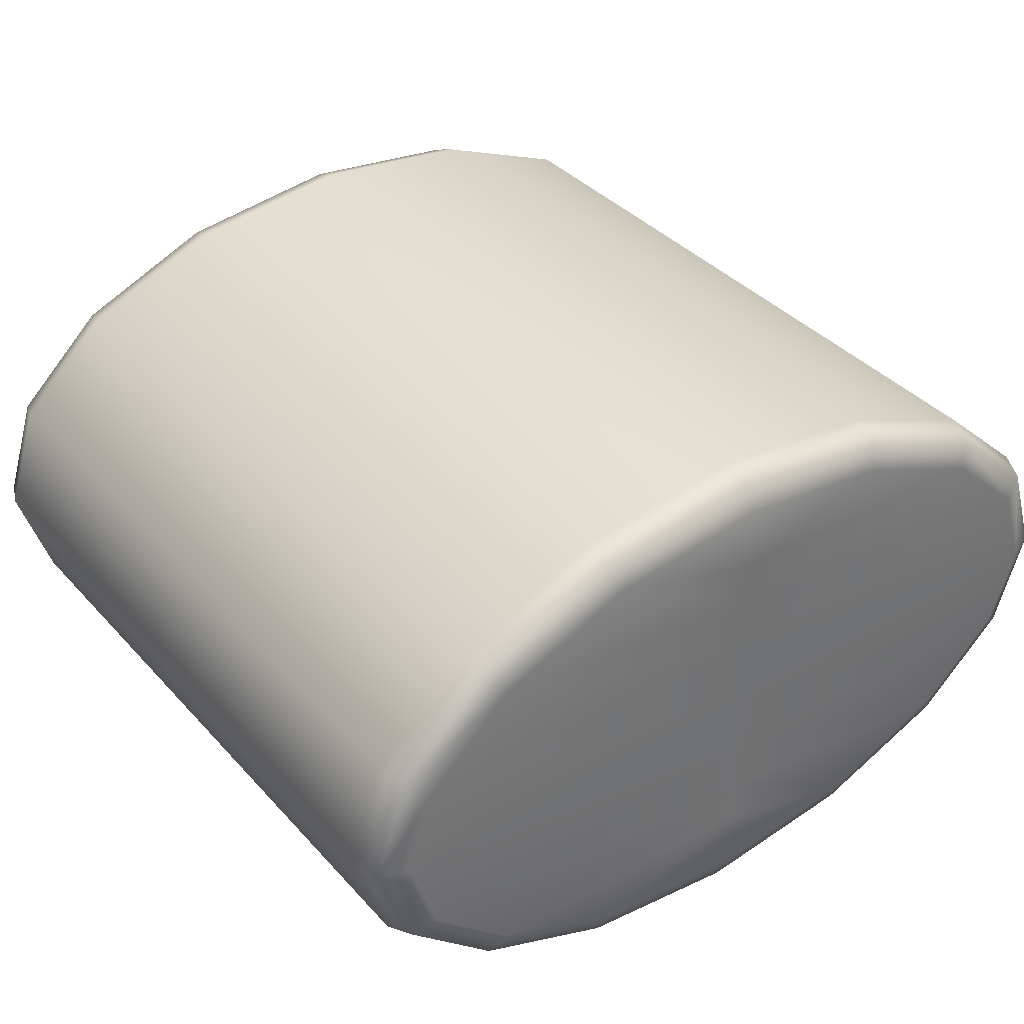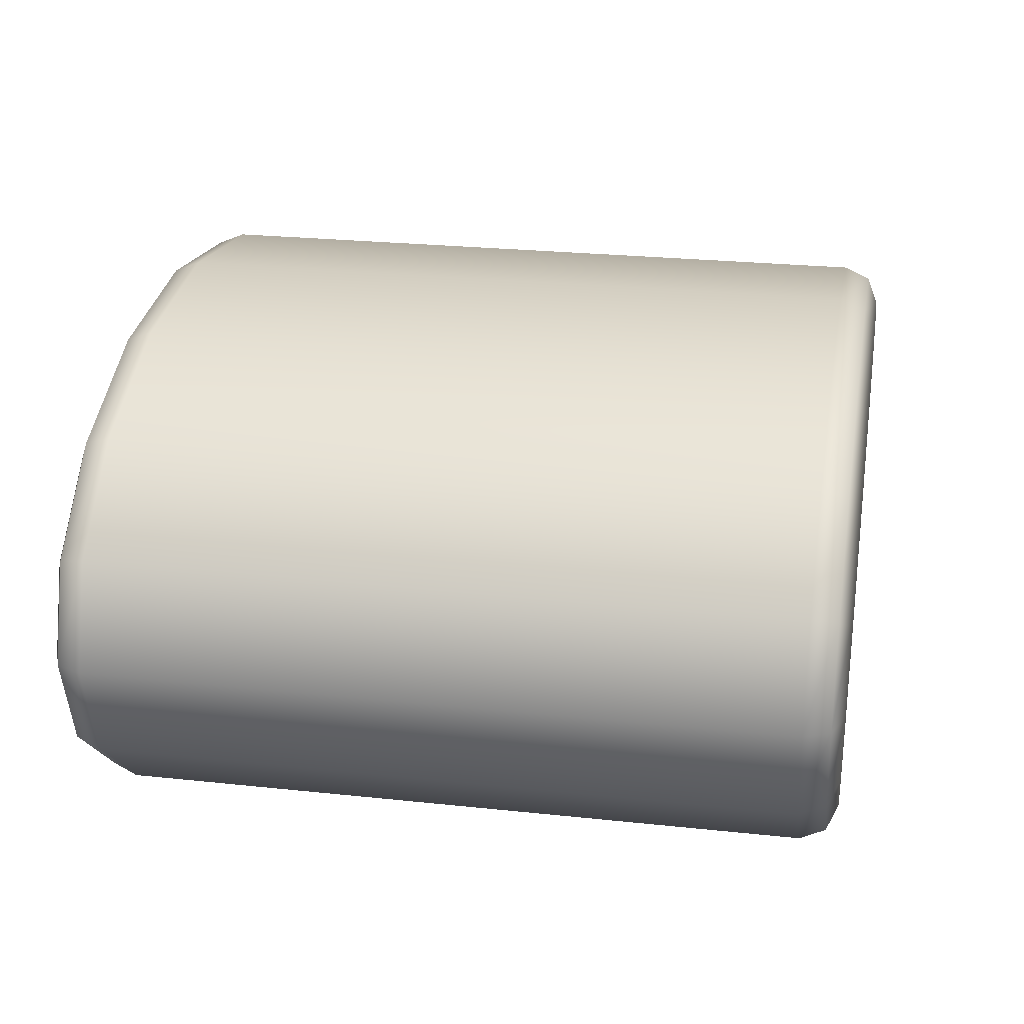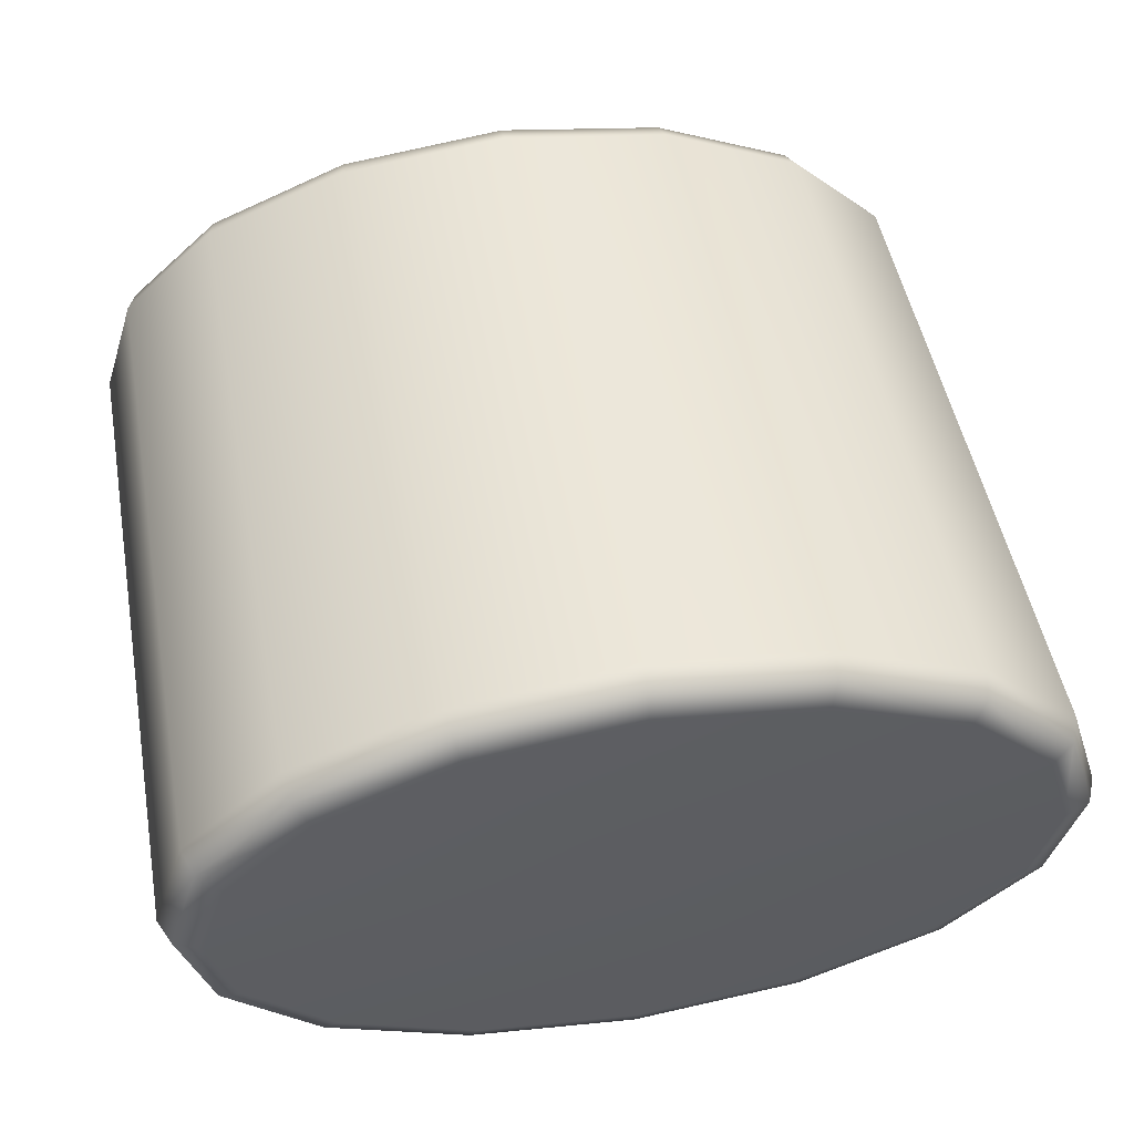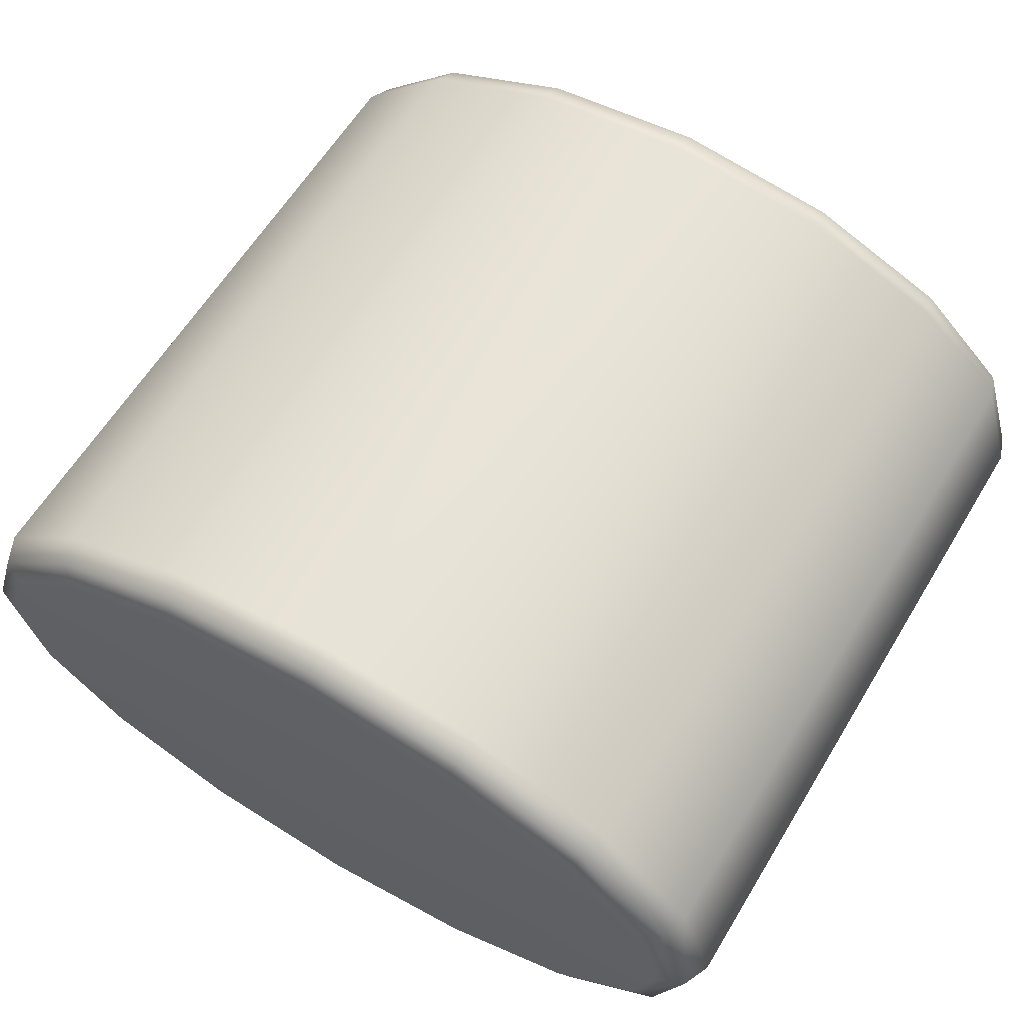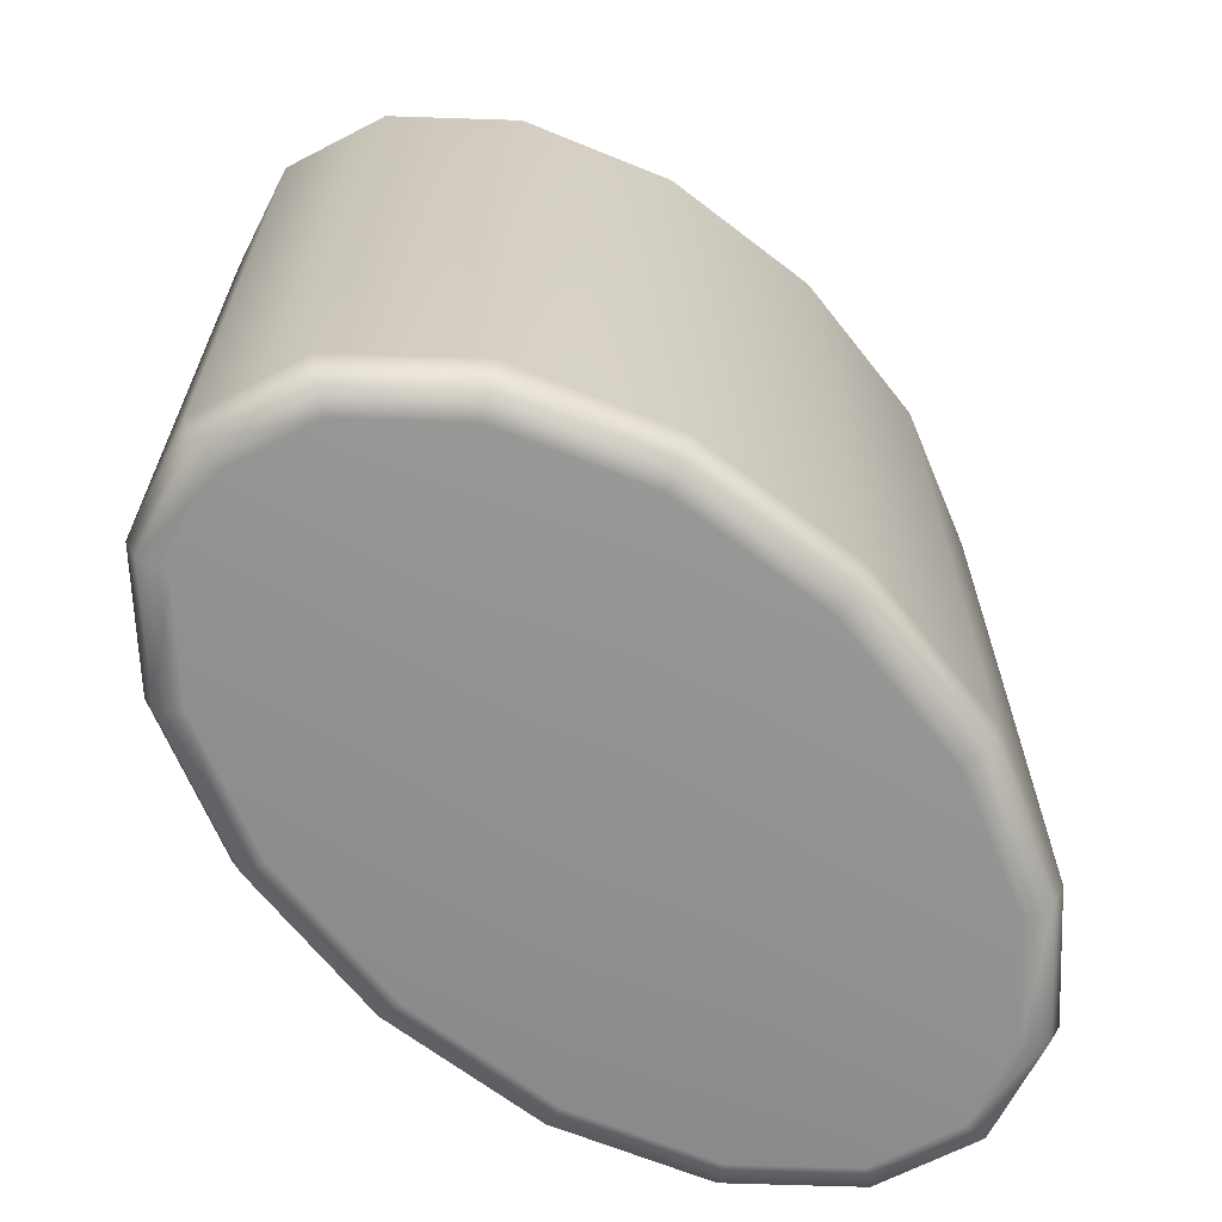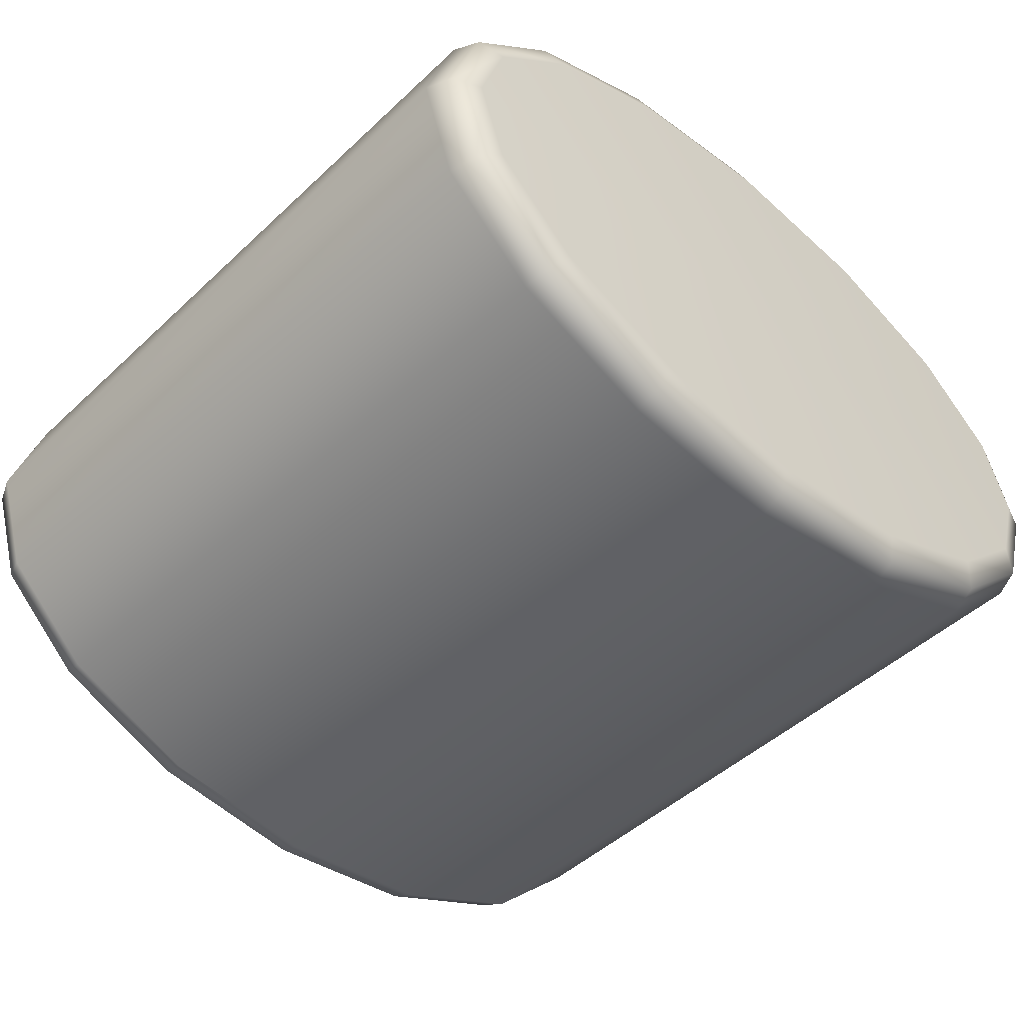
<metadata>
{"format":"obj","ext":"obj","renderer":"f3d","projection":"perspective","resolution":1024,"background":"white","views":[{"elev":37.3,"azim":-36.4,"up":"+Y"},{"elev":24.8,"azim":100.0,"up":"+Y"},{"elev":49.0,"azim":169.6,"up":"+Y"},{"elev":60.8,"azim":-148.9,"up":"+Y"},{"elev":-66.0,"azim":-44.8,"up":"+Z"},{"elev":-46.5,"azim":136.8,"up":"+Y"}]}
</metadata>
<code>
o SoapBottleVolume_14
v 0 0 -0.09847
v 0 0.01778 0.01104
v -0 0.02418 0.01104
v -0 0.00962 0.01104
v -0 0 0.01104
v -0 -0.00962 0.01104
v -0 -0.01778 0.01104
v 0 -0.02418 0.01104
v 0.05312 0.01194 -0.09847
v 0.05635 0.01399 -0.09694
v 0.05769 0.01484 -0.09324
v 0.04415 0.02742 -0.09324
v 0.04331 0.02611 -0.09694
v 0.04128 0.02295 -0.09847
v 0.02255 0.03072 -0.09847
v 0.0235 0.03433 -0.09694
v 0.0239 0.03583 -0.09324
v 0 0.03878 -0.09324
v 0 0.03724 -0.09694
v 0 0.03351 -0.09847
v -0.02255 0.03072 -0.09847
v -0.0235 0.03433 -0.09694
v -0.0239 0.03583 -0.09324
v -0.04415 0.02742 -0.09324
v -0.04331 0.02611 -0.09694
v -0.04128 0.02295 -0.09847
v -0.05312 0.01194 -0.09847
v -0.05635 0.01399 -0.09694
v -0.05769 0.01484 -0.09324
v -0.06244 0 -0.09324
v -0.06084 0 -0.09694
v -0.05695 0 -0.09847
v -0.05312 -0.01194 -0.09847
v -0.05635 -0.01399 -0.09694
v -0.05769 -0.01484 -0.09324
v -0.04415 -0.02742 -0.09324
v -0.04331 -0.02611 -0.09694
v -0.04128 -0.02295 -0.09847
v -0.02255 -0.03072 -0.09847
v -0.0235 -0.03433 -0.09694
v -0.0239 -0.03583 -0.09324
v 0 -0.03878 -0.09324
v 0 -0.03724 -0.09694
v 0 -0.03351 -0.09847
v 0.02255 -0.03072 -0.09847
v 0.0235 -0.03433 -0.09694
v 0.0239 -0.03583 -0.09324
v 0.04415 -0.02742 -0.09324
v 0.04331 -0.02611 -0.09694
v 0.04128 -0.02295 -0.09847
v 0.05312 -0.01194 -0.09847
v 0.05635 -0.01399 -0.09694
v 0.05769 -0.01484 -0.09324
v 0.06244 0 -0.09324
v 0.06084 0 -0.09694
v 0.05695 0 -0.09847
v 0.05769 0.01484 0.005812
v 0.05635 0.01399 0.009512
v 0.05312 0.01194 0.01104
v 0.04415 0.02742 0.005812
v 0.04331 0.02611 0.009512
v 0.04128 0.02295 0.01104
v 0.0239 0.03583 0.005812
v 0.0235 0.03433 0.009512
v 0.02255 0.03072 0.01104
v 0 0.03878 0.005812
v 0 0.03724 0.009512
v 0 0.03351 0.01104
v -0.0239 0.03583 0.005812
v -0.0235 0.03433 0.009512
v -0.02255 0.03072 0.01104
v -0.04415 0.02742 0.005812
v -0.04331 0.02611 0.009512
v -0.04128 0.02295 0.01104
v -0.05769 0.01484 0.005812
v -0.05635 0.01399 0.009512
v -0.05312 0.01194 0.01104
v -0.06244 0 0.005812
v -0.06084 0 0.009512
v -0.05695 0 0.01104
v -0.05769 -0.01484 0.005812
v -0.05635 -0.01399 0.009512
v -0.05312 -0.01194 0.01104
v -0.04415 -0.02742 0.005812
v -0.04331 -0.02611 0.009512
v -0.04128 -0.02295 0.01104
v -0.0239 -0.03583 0.005812
v -0.0235 -0.03433 0.009512
v -0.02255 -0.03072 0.01104
v 0 -0.03878 0.005812
v 0 -0.03724 0.009512
v 0 -0.03351 0.01104
v 0.0239 -0.03583 0.005812
v 0.0235 -0.03433 0.009512
v 0.02255 -0.03072 0.01104
v 0.04415 -0.02742 0.005812
v 0.04331 -0.02611 0.009512
v 0.04128 -0.02295 0.01104
v 0.05769 -0.01484 0.005812
v 0.05635 -0.01399 0.009512
v 0.05312 -0.01194 0.01104
v 0.06244 0 0.005812
v 0.06084 0 0.009512
v 0.05695 0 0.01104
f 11 10 13 12
f 10 9 14 13
f 17 16 19 18
f 16 15 20 19
f 23 22 25 24
f 22 21 26 25
f 29 28 31 30
f 28 27 32 31
f 35 34 37 36
f 34 33 38 37
f 41 40 43 42
f 40 39 44 43
f 47 46 49 48
f 46 45 50 49
f 53 52 55 54
f 52 51 56 55
f 11 12 60 57
f 12 17 63 60
f 17 18 66 63
f 18 23 69 66
f 23 24 72 69
f 24 29 75 72
f 29 30 78 75
f 30 35 81 78
f 35 36 84 81
f 36 41 87 84
f 41 42 90 87
f 42 47 93 90
f 47 48 96 93
f 48 53 99 96
f 53 54 102 99
f 54 11 57 102
f 15 14 1 20
f 21 20 1 26
f 27 26 1 32
f 33 32 1 38
f 39 38 1 44
f 45 44 1 50
f 51 50 1 56
f 9 56 1 14
f 62 65 3 2
f 65 68 3
f 68 71 3
f 71 74 2 3
f 74 77 4 2
f 77 80 5 4
f 80 83 6 5
f 83 86 7 6
f 86 89 8 7
f 89 92 8
f 92 95 8
f 95 98 7 8
f 98 101 6 7
f 101 104 5 6
f 104 59 4 5
f 59 62 2 4
f 12 13 16 17
f 13 14 15 16
f 18 19 22 23
f 19 20 21 22
f 24 25 28 29
f 25 26 27 28
f 30 31 34 35
f 31 32 33 34
f 36 37 40 41
f 37 38 39 40
f 42 43 46 47
f 43 44 45 46
f 48 49 52 53
f 49 50 51 52
f 9 10 55 56
f 10 11 54 55
f 57 58 103 102
f 58 59 104 103
f 59 58 61 62
f 58 57 60 61
f 62 61 64 65
f 61 60 63 64
f 65 64 67 68
f 64 63 66 67
f 68 67 70 71
f 67 66 69 70
f 71 70 73 74
f 70 69 72 73
f 74 73 76 77
f 73 72 75 76
f 77 76 79 80
f 76 75 78 79
f 80 79 82 83
f 79 78 81 82
f 83 82 85 86
f 82 81 84 85
f 86 85 88 89
f 85 84 87 88
f 89 88 91 92
f 88 87 90 91
f 92 91 94 95
f 91 90 93 94
f 95 94 97 98
f 94 93 96 97
f 98 97 100 101
f 97 96 99 100
f 101 100 103 104
f 100 99 102 103

</code>
